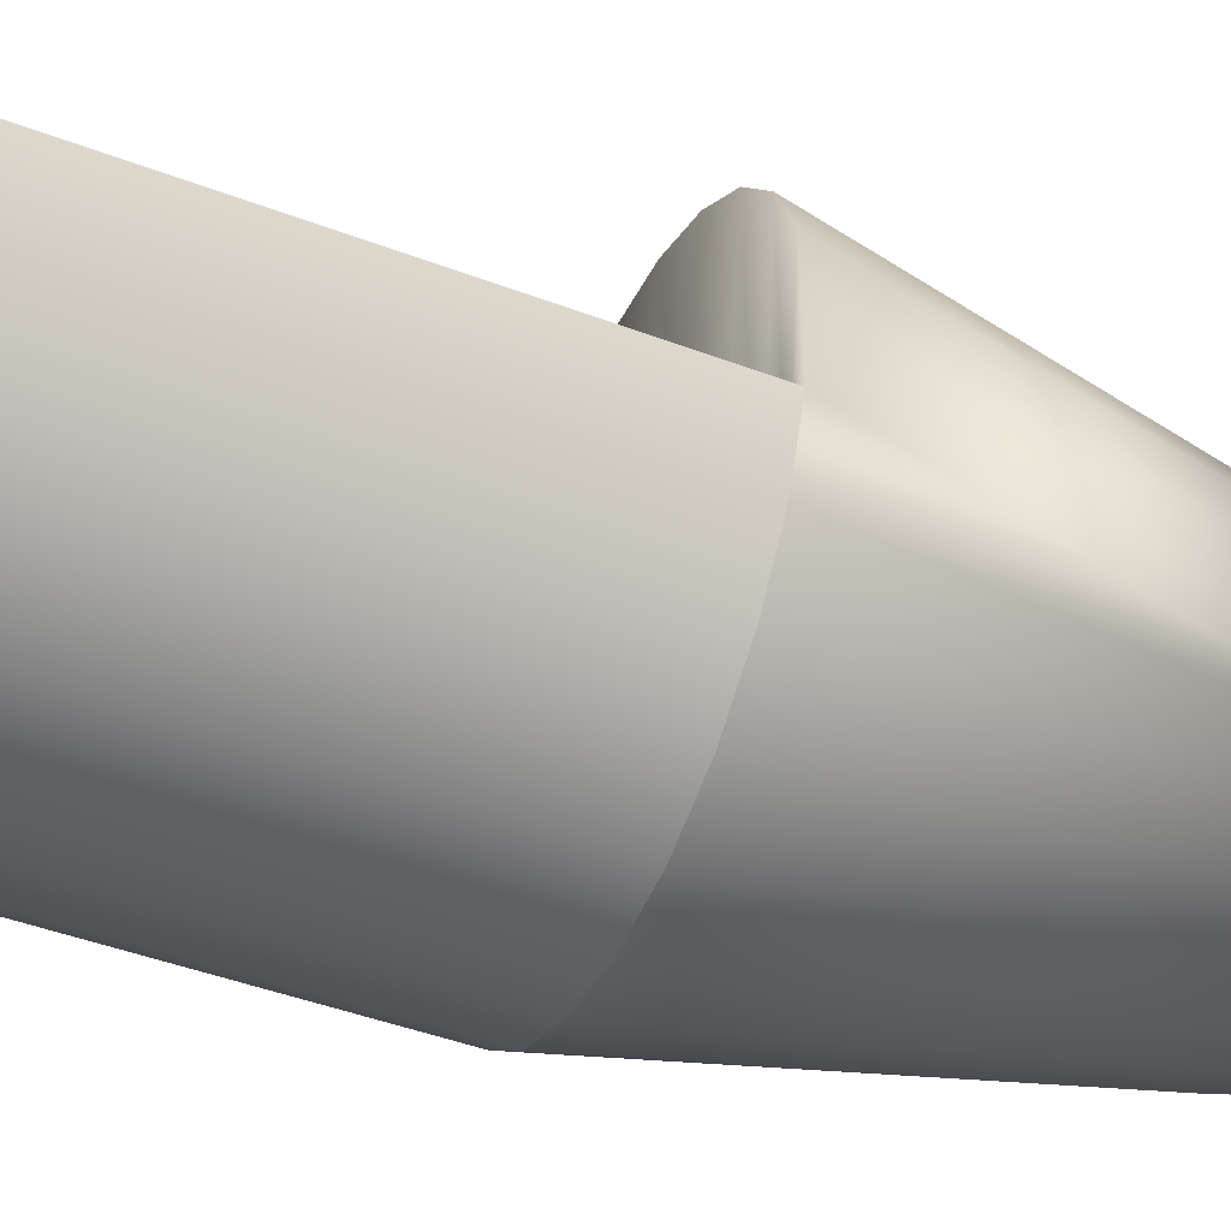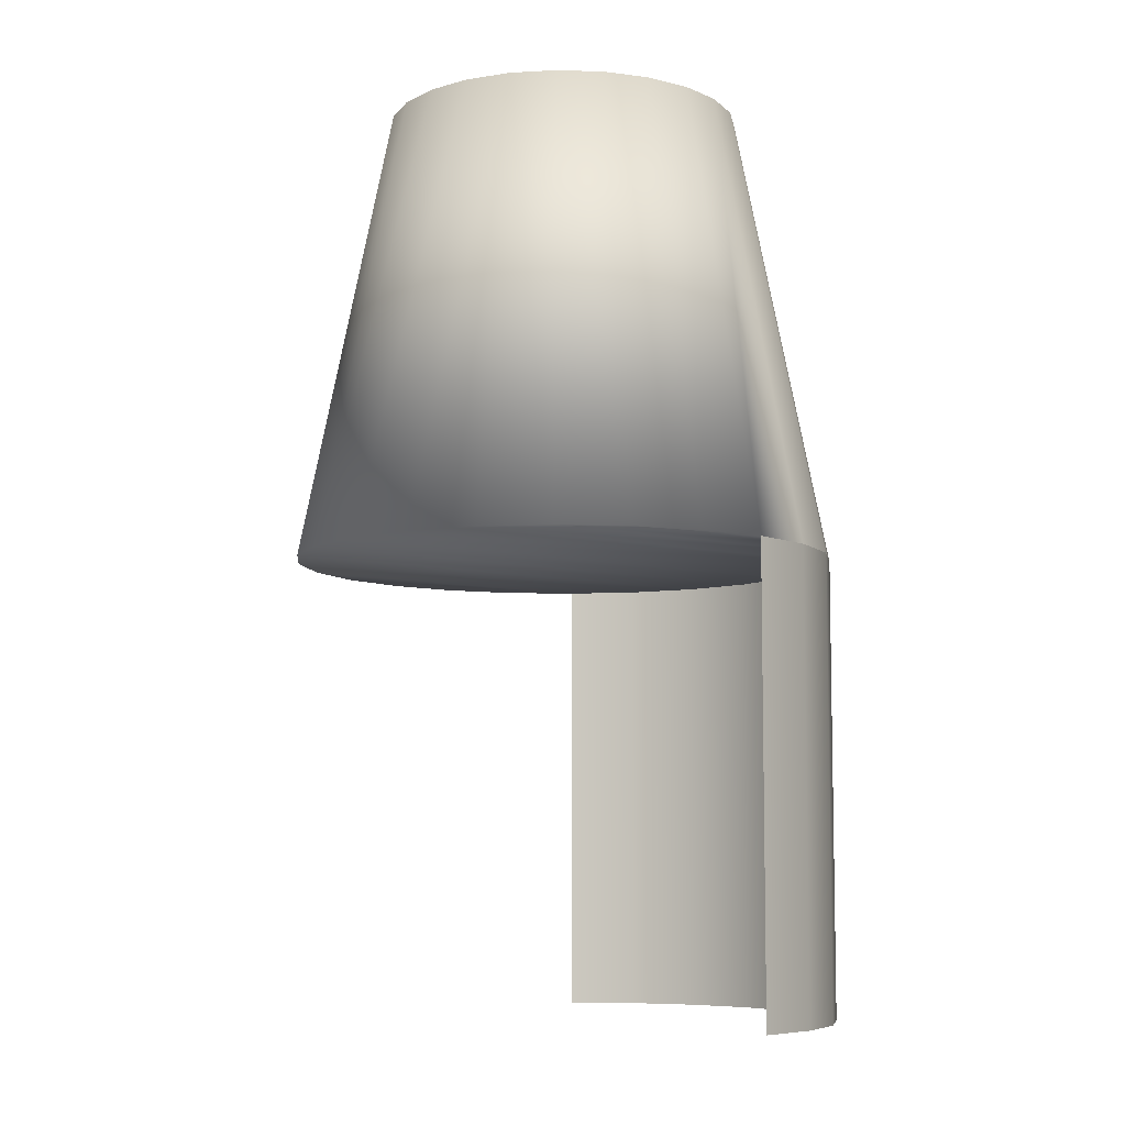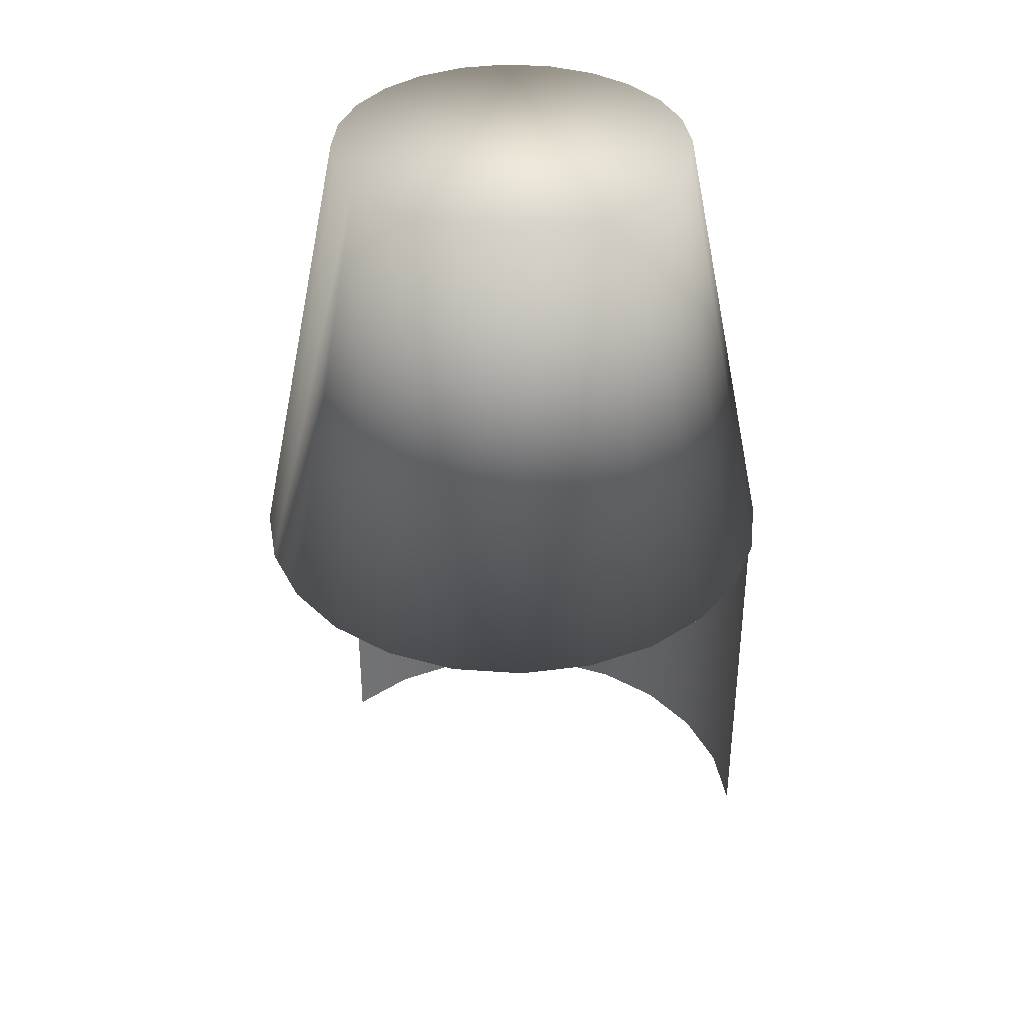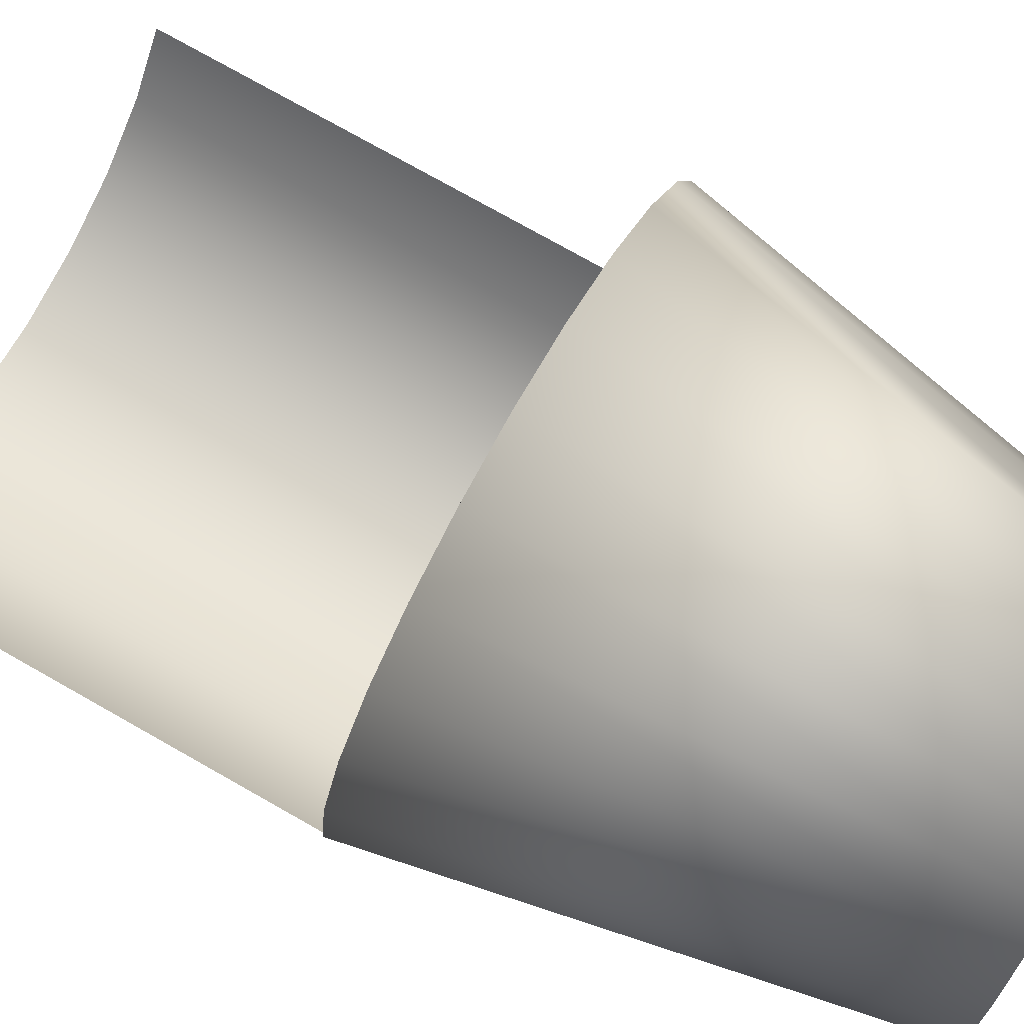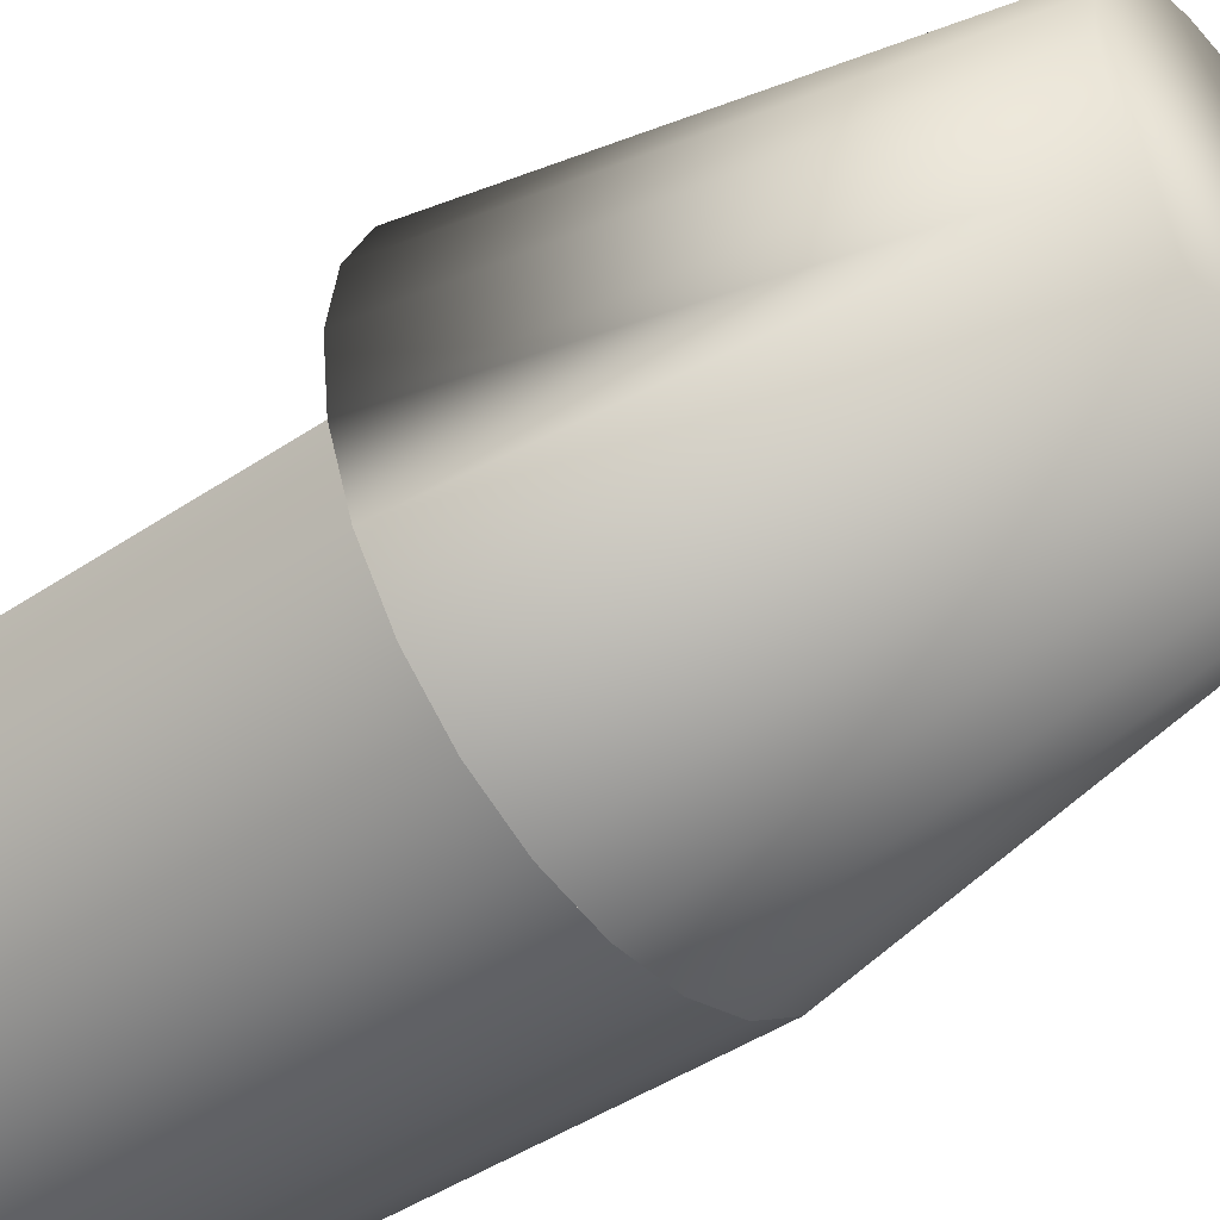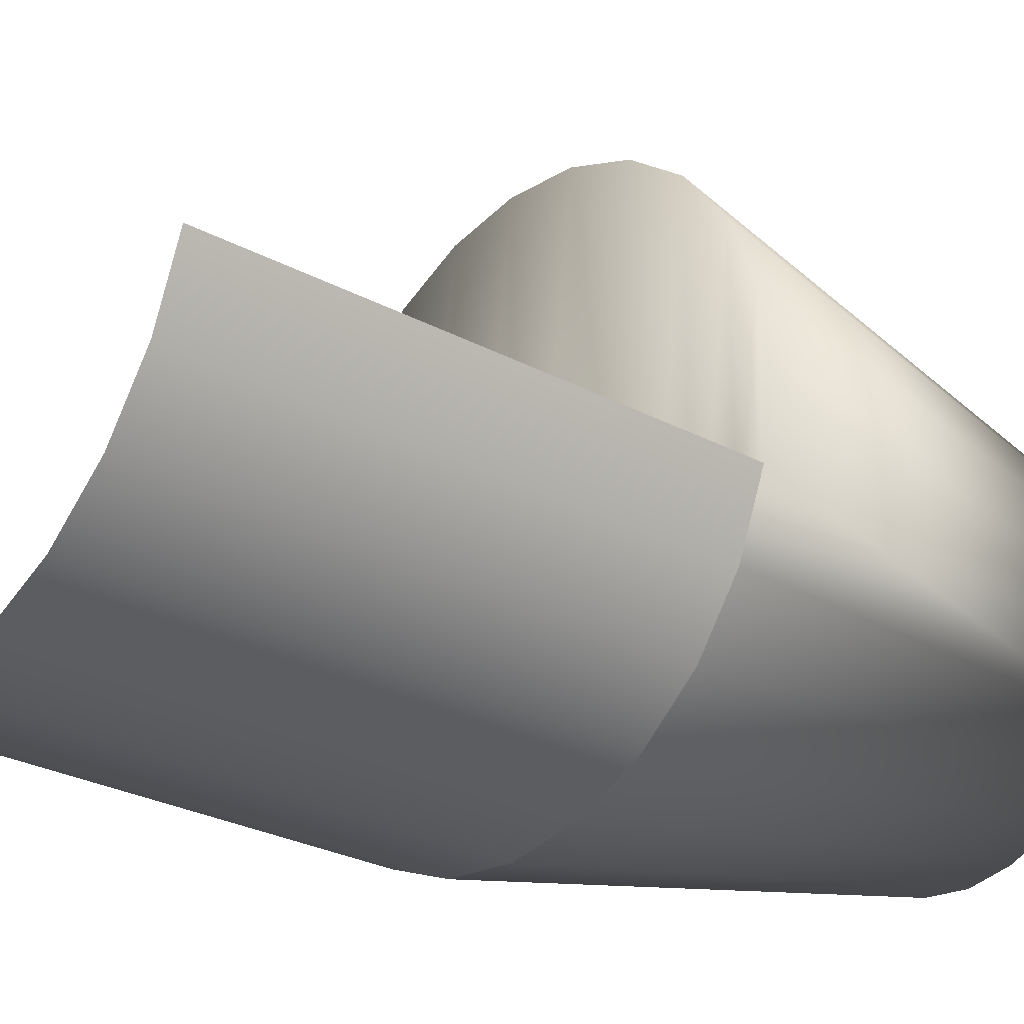
<metadata>
{"format":"obj","ext":"obj","renderer":"f3d","projection":"perspective","resolution":1024,"background":"white","views":[{"elev":-46.1,"azim":-113.3,"up":"+Y"},{"elev":-7.4,"azim":-118.0,"up":"+Z"},{"elev":37.3,"azim":-167.1,"up":"+Z"},{"elev":76.2,"azim":-60.5,"up":"+Y"},{"elev":-47.2,"azim":-53.1,"up":"+Y"},{"elev":-27.7,"azim":-129.2,"up":"+Y"}]}
</metadata>
<code>
g Group_002
v -0.01143 0.0066 0.0338
v -0.01275 0.003416 0.0338
v -0.01932 0.005176 -3.815e-09
v -0.01732 0.01 -3.815e-09
v -0.02 0 -3.815e-09
v -0.0132 0 0.0338
v -0.01275 -0.003416 0.0338
v -0.01932 -0.005176 -3.815e-09
v -0.01143 -0.0066 0.0338
v -0.01732 -0.01 -3.815e-09
v -0.009334 -0.009334 0.0338
v -0.01414 -0.01414 -3.815e-09
v -0.0066 -0.01143 0.0338
v -0.01 -0.01732 -3.815e-09
v -0.003416 -0.01275 0.0338
v -0.005176 -0.01932 -3.815e-09
v 3.815e-09 -0.0132 0.0338
v 3.815e-09 -0.02 -3.815e-09
v 0.003416 -0.01275 0.0338
v 0.005176 -0.01932 -3.815e-09
v 0.0066 -0.01143 0.0338
v 0.01 -0.01732 -3.815e-09
v 0.009334 -0.009334 0.0338
v 0.01414 -0.01414 -3.815e-09
v 0.01732 -0.01 -3.815e-09
v 0.01143 -0.0066 0.0338
v 0.01932 -0.005176 -3.815e-09
v 0.01275 -0.003416 0.0338
v 0.02 0 -3.815e-09
v 0.0132 0 0.0338
v 0.01932 0.005176 -3.815e-09
v 0.01275 0.003416 0.0338
v 0.01143 0.0066 0.0338
v 0.01732 0.01 -3.815e-09
v 0.009334 0.009334 0.0338
v 0.01414 0.01414 -3.815e-09
v 0.0066 0.01143 0.0338
v 0.01 0.01732 -3.815e-09
v 0.003416 0.01275 0.0338
v 0.005176 0.01932 -3.815e-09
v 3.815e-09 0.0132 0.0338
v 3.815e-09 0.02 -3.815e-09
v -0.003416 0.01275 0.0338
v -0.005176 0.01932 -3.815e-09
v -0.0066 0.01143 0.0338
v -0.01 0.01732 -3.815e-09
v -0.009334 0.009334 0.0338
v -0.01414 0.01414 -3.815e-09
v -0.01932 -0.005176 -3.815e-09
v -0.01732 -0.01 -3.815e-09
v -0.01732 -0.01 -0.0338
v -0.01932 -0.005176 -0.0338
v -0.01414 -0.01414 -0.0338
v -0.01414 -0.01414 -3.815e-09
v -0.01 -0.01732 -3.815e-09
v -0.01 -0.01732 -0.0338
v -0.005176 -0.01932 -3.815e-09
v -0.005176 -0.01932 -0.0338
v 3.815e-09 -0.02 -3.815e-09
v 3.815e-09 -0.02 -0.0338
v 0.005176 -0.01932 -3.815e-09
v 0.005176 -0.01932 -0.0338
v 0.01 -0.01732 -3.815e-09
v 0.01 -0.01732 -0.0338
v 0.01414 -0.01414 -3.815e-09
v 0.01414 -0.01414 -0.0338
v 0.01732 -0.01 -0.0338
v 0.01732 -0.01 -3.815e-09
v -0.01932 -0.005176 -3.815e-09
v -0.02 0 -3.815e-09
v -0.01932 0.005176 -3.815e-09
v -0.01732 -0.01 -3.815e-09
v -0.01732 0.01 -3.815e-09
v -0.01414 -0.01414 -3.815e-09
v -0.01414 0.01414 -3.815e-09
v -0.01 -0.01732 -3.815e-09
v -0.01 0.01732 -3.815e-09
v -0.005176 0.01932 -3.815e-09
v -0.005176 -0.01932 -3.815e-09
v 3.815e-09 -0.02 -3.815e-09
v 3.815e-09 0.02 -3.815e-09
v 0.005176 -0.01932 -3.815e-09
v 0.005176 0.01932 -3.815e-09
v 0.01 -0.01732 -3.815e-09
v 0.01 0.01732 -3.815e-09
v 0.01414 0.01414 -3.815e-09
v 0.01414 -0.01414 -3.815e-09
v 0.01732 -0.01 -3.815e-09
v 0.01732 0.01 -3.815e-09
v 0.01932 -0.005176 -3.815e-09
v 0.01932 0.005176 -3.815e-09
v 0.02 0 -3.815e-09
g Group_002_0
f 3 2 1
f 1 4 3
f 2 3 5
f 5 6 2
f 7 6 5
f 2 6 7
f 5 8 7
f 9 7 8
f 7 9 2
f 9 1 2
f 8 10 9
f 11 9 10
f 9 11 1
f 10 12 11
f 13 11 12
f 12 14 13
f 15 13 14
f 14 16 15
f 17 15 16
f 16 18 17
f 19 17 18
f 18 20 19
f 21 19 20
f 20 22 21
f 23 21 22
f 22 24 23
f 23 24 25
f 25 26 23
f 26 25 27
f 27 28 26
f 28 27 29
f 29 30 28
f 30 29 31
f 31 32 30
f 28 30 32
f 33 32 31
f 26 28 33
f 28 32 33
f 31 34 33
f 35 33 34
f 23 26 35
f 26 33 35
f 34 36 35
f 37 35 36
f 23 35 37
f 36 38 37
f 39 37 38
f 38 40 39
f 41 39 40
f 40 42 41
f 43 41 42
f 42 44 43
f 45 43 44
f 44 46 45
f 47 45 46
f 46 48 47
f 47 48 4
f 4 1 47
f 11 47 1
f 11 13 47
f 13 45 47
f 13 15 45
f 15 43 45
f 15 17 43
f 17 41 43
f 17 19 41
f 19 39 41
f 19 21 39
f 21 37 39
f 21 23 37
f 51 50 49
f 49 52 51
f 50 51 53
f 53 54 50
f 55 54 53
f 53 56 55
f 57 55 56
f 56 58 57
f 59 57 58
f 58 60 59
f 61 59 60
f 60 62 61
f 63 61 62
f 62 64 63
f 65 63 64
f 64 66 65
f 65 66 67
f 67 68 65
f 71 70 69
f 69 72 71
f 72 73 71
f 72 74 73
f 74 75 73
f 74 76 75
f 76 77 75
f 76 78 77
f 76 79 78
f 79 80 78
f 80 81 78
f 80 82 81
f 82 83 81
f 82 84 83
f 84 85 83
f 84 86 85
f 84 87 86
f 87 88 86
f 88 89 86
f 88 90 89
f 90 91 89
f 90 92 91

</code>
